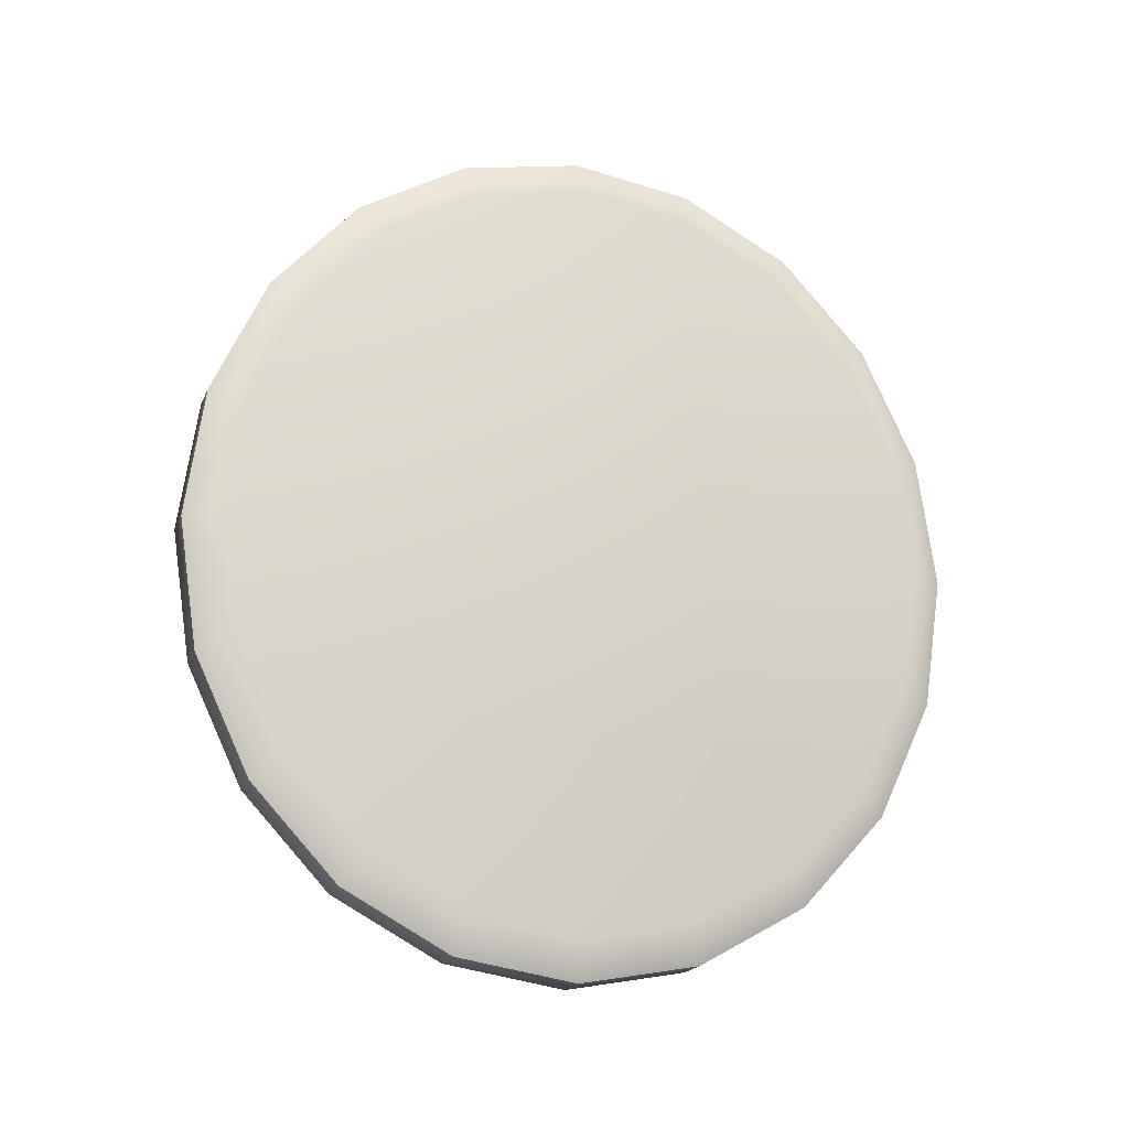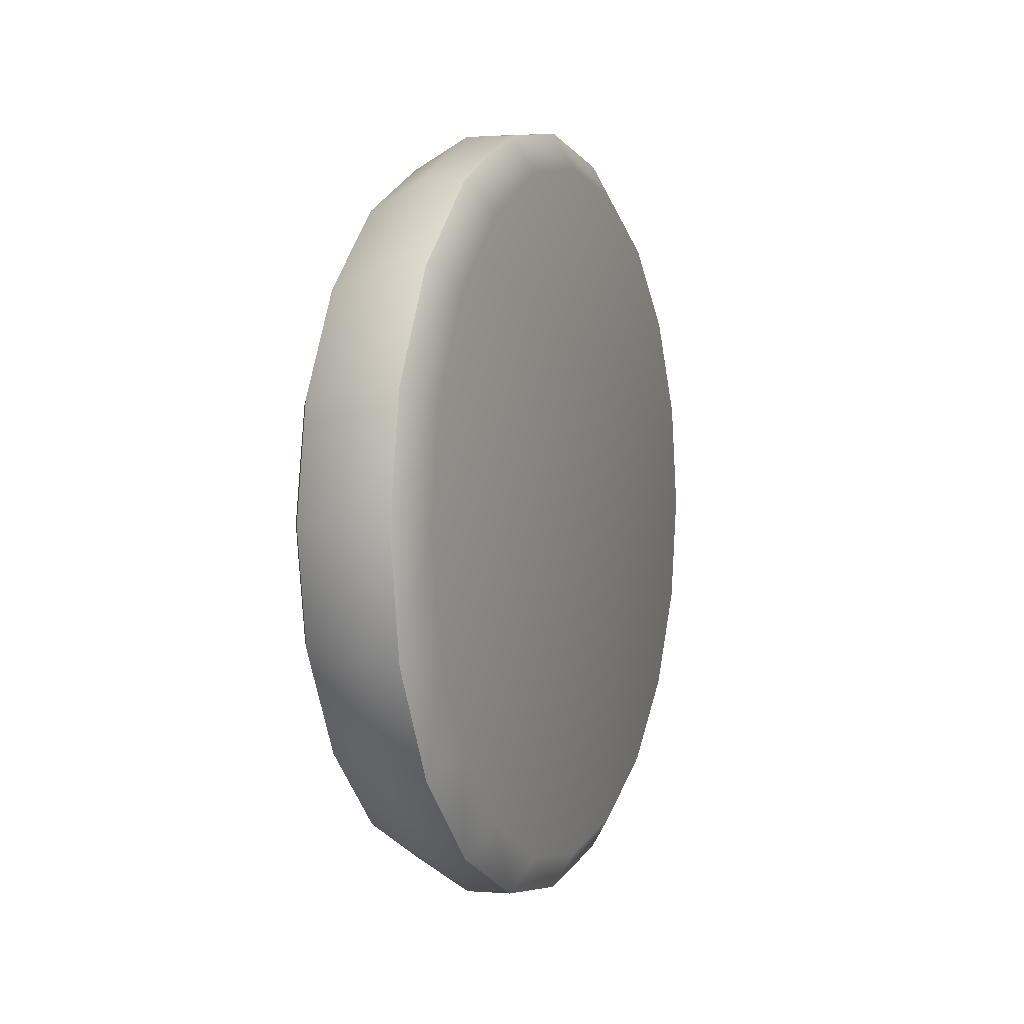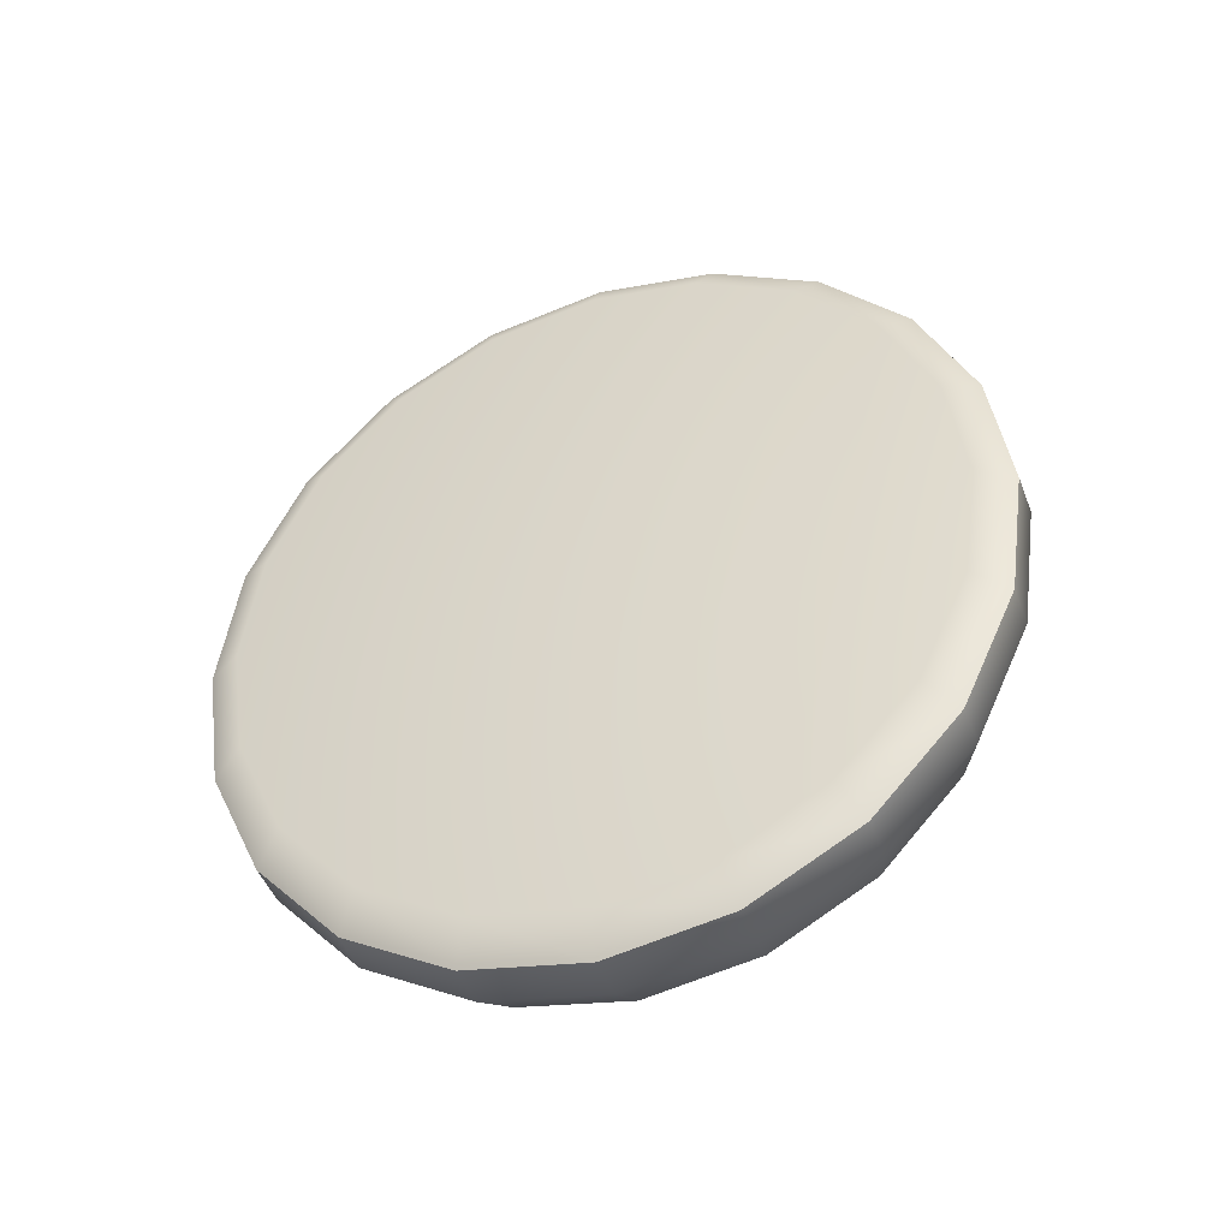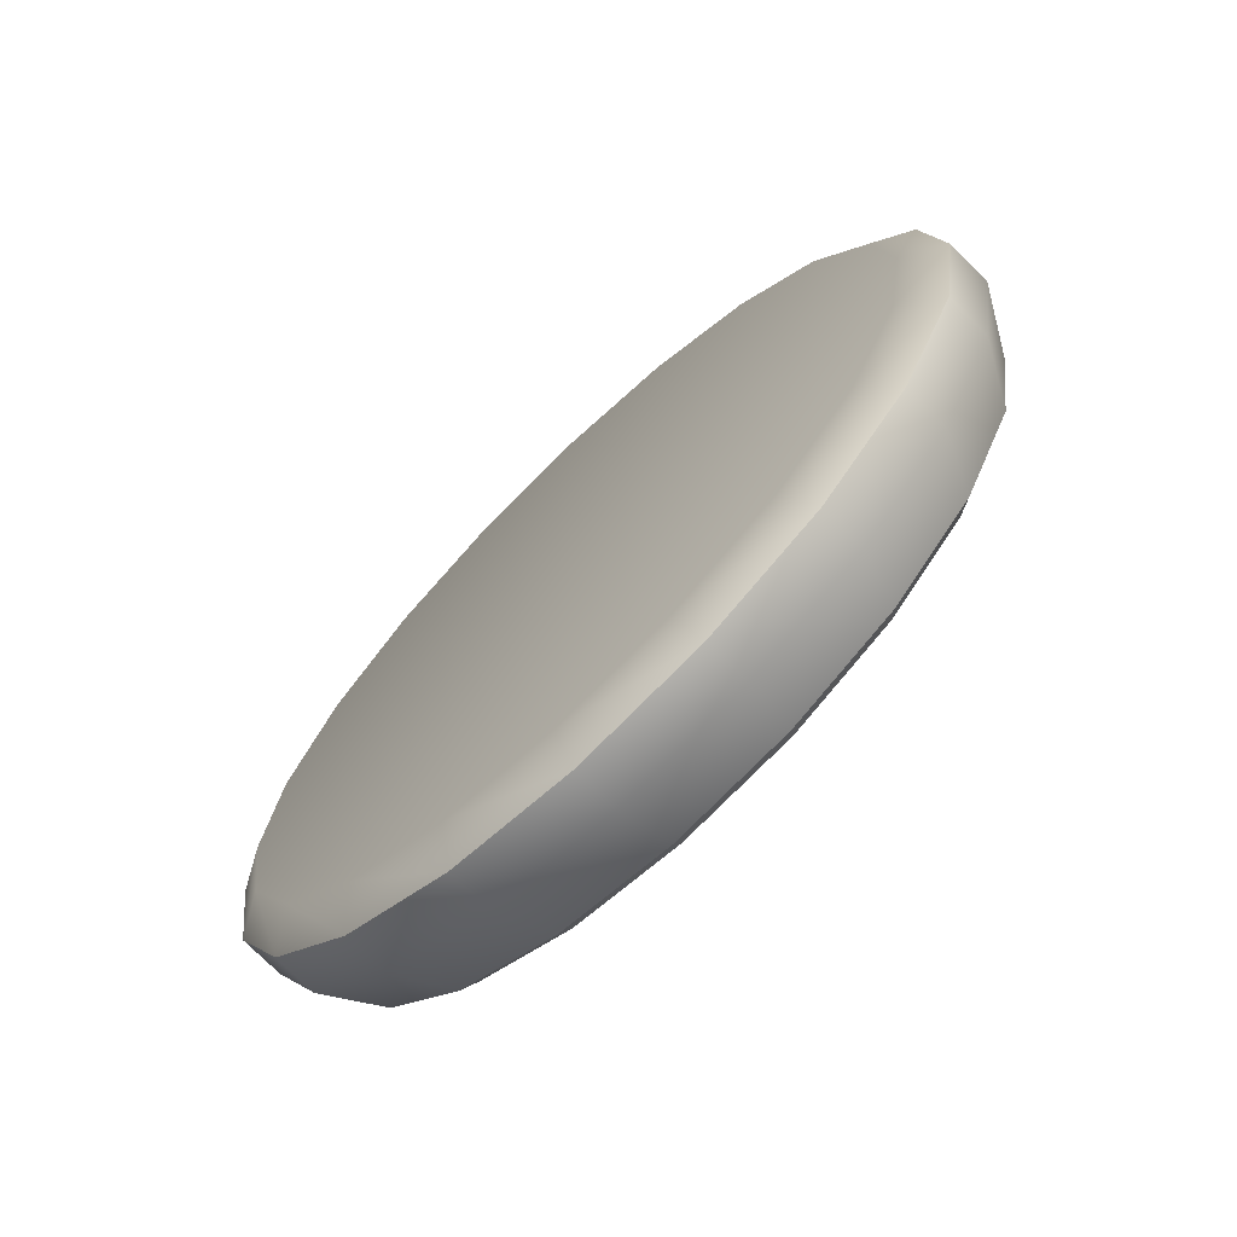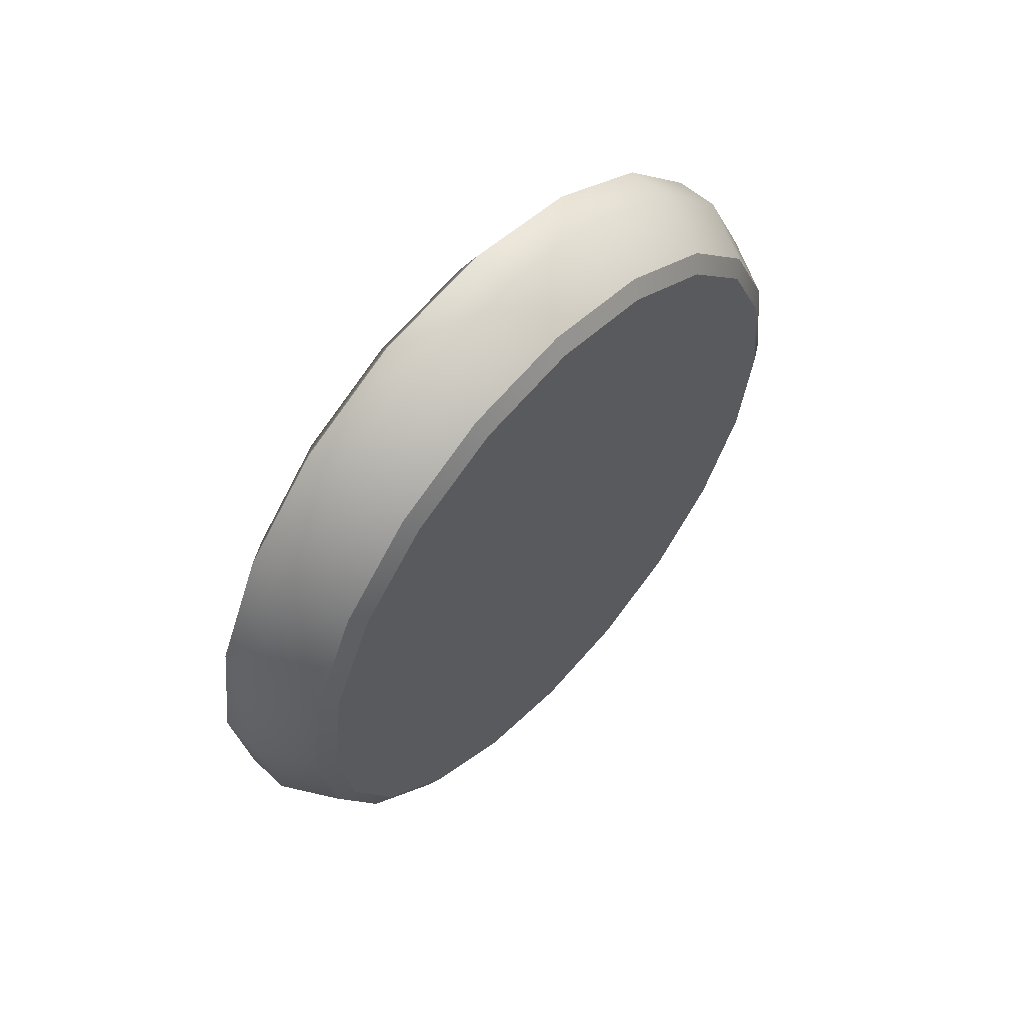
<metadata>
{"format":"obj","ext":"obj","renderer":"f3d","projection":"perspective","resolution":1024,"background":"white","views":[{"elev":-17.4,"azim":73.5,"up":"+Y"},{"elev":2.0,"azim":20.3,"up":"+Z"},{"elev":-44.1,"azim":109.5,"up":"+Y"},{"elev":-69.1,"azim":134.2,"up":"+Z"},{"elev":59.9,"azim":-137.3,"up":"+Y"}]}
</metadata>
<code>
g pCylinder1
v 0.2309 0.6346 -0.1899
v 0.3008 0.5387 -0.3605
v 0.3008 0.6333 -0.1895
v 0.2309 0.5399 -0.3613
v 0.3008 0.3914 -0.4962
v 0.1385 0.4984 -0.3335
v 0.1385 0.5859 -0.1754
v 0.1385 0.3621 -0.4591
v 0.2309 0.3922 -0.4973
v 0.3008 0.2058 -0.5833
v 0.1385 0.1904 -0.5397
v 0.2309 0.2062 -0.5846
v 0.3008 1.061e-05 -0.6133
v 0.1385 1.061e-05 -0.5675
v 0.2309 9.081e-06 -0.6147
v 0.3008 -0.2057 -0.5833
v 0.1385 -0.1904 -0.5397
v 0.2309 -0.2062 -0.5846
v 0.3008 -0.3914 -0.4962
v 0.1385 -0.3621 -0.4591
v 0.2309 -0.3922 -0.4973
v 0.3008 -0.5387 -0.3605
v 0.1385 -0.4984 -0.3335
v 0.2309 -0.5398 -0.3613
v 0.3008 -0.6332 -0.1895
v 0.1385 -0.5859 -0.1754
v 0.2309 -0.6346 -0.1899
v 0.3008 -0.6658 8.206e-10
v 0.1385 -0.616 -1.11e-08
v 0.2309 -0.6673 8.206e-10
v 0.3008 -0.6332 0.1895
v 0.1385 -0.5859 0.1754
v 0.2309 -0.6346 0.1899
v 0.3008 -0.5387 0.3605
v 0.1385 -0.4984 0.3335
v 0.2309 -0.5398 0.3613
v 0.3008 -0.3914 0.4962
v 0.1385 -0.3621 0.4591
v 0.2309 -0.3922 0.4973
v 0.3008 -0.2057 0.5833
v 0.1385 -0.1904 0.5397
v 0.2309 -0.2062 0.5846
v 0.3008 1.061e-05 0.6133
v 0.1385 1.061e-05 0.5675
v 0.2309 9.081e-06 0.6147
v 0.3008 0.2058 0.5833
v 0.1385 0.1904 0.5397
v 0.2309 0.2062 0.5846
v 0.3008 0.3914 0.4962
v 0.1385 0.3621 0.4591
v 0.2309 0.3922 0.4973
v 0.3008 0.5387 0.3605
v 0.1385 0.4984 0.3335
v 0.2309 0.5399 0.3613
v 0.3008 0.6333 0.1895
v 0.1385 0.5859 0.1754
v 0.2309 0.6346 0.1899
v 0.3008 0.6658 -1.542e-07
v 0.1385 0.6161 -1.11e-08
v 0.2309 0.6673 8.206e-10
v 0.3008 0.6333 -0.1895
v 0.1385 0.5859 -0.1754
v 0.2309 0.6346 -0.1899
v 0.1222 0.5568 -0.1666
v 0.1222 9.081e-06 -1.11e-08
v 0.1222 0.4736 -0.317
v 0.1222 0.5855 -2.302e-08
v 0.1222 0.3441 -0.4363
v 0.1222 0.5568 0.1666
v 0.1222 0.1809 -0.5129
v 0.1222 0.4736 0.317
v 0.1222 9.081e-06 -0.5393
v 0.1222 0.3441 0.4363
v 0.1222 -0.1809 -0.5129
v 0.1222 0.1809 0.5129
v 0.1222 -0.3441 -0.4363
v 0.1222 9.081e-06 0.5393
v 0.1222 -0.4736 -0.317
v 0.1222 -0.1809 0.5129
v 0.1222 -0.5568 -0.1666
v 0.1222 -0.3441 0.4363
v 0.1222 -0.5854 -1.11e-08
v 0.1222 -0.4736 0.317
v 0.1222 -0.5568 0.1666
v 0.1222 0.5568 -0.1666
v 0.1222 0.4736 -0.317
v 0.1385 0.4984 -0.3335
v 0.1385 0.5859 -0.1754
v 0.1385 0.3621 -0.4591
v 0.1222 0.5855 -2.302e-08
v 0.1222 0.3441 -0.4363
v 0.1385 0.6161 -1.11e-08
v 0.1385 0.1904 -0.5397
v 0.1222 0.5568 0.1666
v 0.1222 0.1809 -0.5129
v 0.1385 0.5859 0.1754
v 0.1385 1.061e-05 -0.5675
v 0.1222 0.4736 0.317
v 0.1222 9.081e-06 -0.5393
v 0.1385 0.4984 0.3335
v 0.1385 -0.1904 -0.5397
v 0.1222 0.3441 0.4363
v 0.1222 -0.1809 -0.5129
v 0.1385 0.3621 0.4591
v 0.1385 -0.3621 -0.4591
v 0.1222 0.1809 0.5129
v 0.1222 -0.3441 -0.4363
v 0.1385 0.1904 0.5397
v 0.1385 -0.4984 -0.3335
v 0.1222 9.081e-06 0.5393
v 0.1222 -0.4736 -0.317
v 0.1385 1.061e-05 0.5675
v 0.1385 -0.5859 -0.1754
v 0.1222 -0.1809 0.5129
v 0.1222 -0.5568 -0.1666
v 0.1385 -0.1904 0.5397
v 0.1385 -0.616 -1.11e-08
v 0.1222 -0.3441 0.4363
v 0.1222 -0.5854 -1.11e-08
v 0.1385 -0.3621 0.4591
v 0.1385 -0.5859 0.1754
v 0.1222 -0.4736 0.317
v 0.1222 -0.5568 0.1666
v 0.1385 -0.4984 0.3335
v 0.3008 0.6333 -0.1895
v 0.3008 0.5387 -0.3605
v 0.3354 0.4886 -0.327
v 0.3354 0.5744 -0.1719
v 0.3008 0.6658 -1.542e-07
v 0.3354 0.355 -0.4501
v 0.3008 0.3914 -0.4962
v 0.3354 9.081e-06 8.206e-10
v 0.3354 0.604 -4.879e-07
v 0.3354 0.1866 -0.5291
v 0.3354 0.5744 0.1719
v 0.3008 0.6333 0.1895
v 0.3008 0.2058 -0.5833
v 0.3008 0.5387 0.3605
v 0.3354 9.081e-06 -0.5563
v 0.3008 1.061e-05 -0.6133
v 0.3354 0.4886 0.327
v 0.3008 0.3914 0.4962
v 0.3354 -0.1866 -0.5291
v 0.3008 -0.2057 -0.5833
v 0.3354 0.355 0.4501
v 0.3008 0.2058 0.5833
v 0.3354 -0.355 -0.4501
v 0.3008 -0.3914 -0.4962
v 0.3354 0.1866 0.5291
v 0.3354 -0.4886 -0.327
v 0.3354 9.081e-06 0.5563
v 0.3008 1.061e-05 0.6133
v 0.3008 -0.5387 -0.3605
v 0.3008 -0.2057 0.5833
v 0.3354 -0.5744 -0.1719
v 0.3008 -0.6332 -0.1895
v 0.3354 -0.1866 0.5291
v 0.3008 -0.3914 0.4962
v 0.3354 -0.604 8.206e-10
v 0.3008 -0.6658 8.206e-10
v 0.3354 -0.355 0.4501
v 0.3008 -0.5387 0.3605
v 0.3354 -0.5744 0.1719
v 0.3008 -0.6332 0.1895
v 0.3354 -0.4886 0.327
g pCylinder1_0
f 3 2 1
f 2 4 1
f 2 5 4
f 4 6 1
f 6 7 1
f 8 6 4
f 5 9 4
f 9 8 4
f 5 10 9
f 11 8 9
f 10 12 9
f 12 11 9
f 10 13 12
f 14 11 12
f 13 15 12
f 15 14 12
f 13 16 15
f 17 14 15
f 16 18 15
f 18 17 15
f 16 19 18
f 20 17 18
f 19 21 18
f 21 20 18
f 19 22 21
f 23 20 21
f 22 24 21
f 24 23 21
f 22 25 24
f 26 23 24
f 25 27 24
f 27 26 24
f 25 28 27
f 29 26 27
f 28 30 27
f 30 29 27
f 28 31 30
f 32 29 30
f 31 33 30
f 33 32 30
f 31 34 33
f 35 32 33
f 34 36 33
f 36 35 33
f 34 37 36
f 38 35 36
f 37 39 36
f 39 38 36
f 37 40 39
f 41 38 39
f 40 42 39
f 42 41 39
f 40 43 42
f 44 41 42
f 43 45 42
f 45 44 42
f 43 46 45
f 47 44 45
f 46 48 45
f 48 47 45
f 46 49 48
f 50 47 48
f 49 51 48
f 51 50 48
f 49 52 51
f 53 50 51
f 52 54 51
f 54 53 51
f 52 55 54
f 56 53 54
f 55 57 54
f 57 56 54
f 55 58 57
f 59 56 57
f 58 60 57
f 60 59 57
f 60 58 61
f 62 59 60
f 63 60 61
f 63 62 60
f 66 65 64
f 64 65 67
f 68 65 66
f 67 65 69
f 70 65 68
f 69 65 71
f 72 65 70
f 71 65 73
f 74 65 72
f 73 65 75
f 76 65 74
f 75 65 77
f 78 65 76
f 77 65 79
f 80 65 78
f 79 65 81
f 82 65 80
f 81 65 83
f 84 65 82
f 83 65 84
f 87 86 85
f 88 87 85
f 87 89 86
f 85 90 88
f 89 91 86
f 90 92 88
f 89 93 91
f 92 90 94
f 93 95 91
f 96 92 94
f 93 97 95
f 96 94 98
f 97 99 95
f 100 96 98
f 97 101 99
f 100 98 102
f 101 103 99
f 104 100 102
f 101 105 103
f 104 102 106
f 105 107 103
f 108 104 106
f 105 109 107
f 108 106 110
f 109 111 107
f 112 108 110
f 109 113 111
f 112 110 114
f 113 115 111
f 116 112 114
f 113 117 115
f 116 114 118
f 117 119 115
f 120 116 118
f 117 121 119
f 120 118 122
f 121 123 119
f 124 120 122
f 124 122 123
f 121 124 123
f 127 126 125
f 128 127 125
f 125 129 128
f 127 130 126
f 130 131 126
f 128 132 127
f 127 132 130
f 129 133 128
f 133 132 128
f 130 132 134
f 130 134 131
f 135 132 133
f 133 129 136
f 135 133 136
f 134 137 131
f 135 136 138
f 134 139 137
f 134 132 139
f 139 140 137
f 141 135 138
f 141 132 135
f 141 138 142
f 139 143 140
f 139 132 143
f 143 144 140
f 145 141 142
f 145 132 141
f 145 142 146
f 143 147 144
f 143 132 147
f 147 148 144
f 149 145 146
f 149 132 145
f 147 132 150
f 147 150 148
f 151 132 149
f 149 146 152
f 151 149 152
f 150 153 148
f 151 152 154
f 150 155 153
f 150 132 155
f 155 156 153
f 157 151 154
f 157 132 151
f 157 154 158
f 155 159 156
f 155 132 159
f 159 160 156
f 161 157 158
f 161 132 157
f 161 158 162
f 159 163 160
f 159 132 163
f 163 164 160
f 165 162 164
f 165 161 162
f 165 132 161
f 163 132 165
f 163 165 164

</code>
